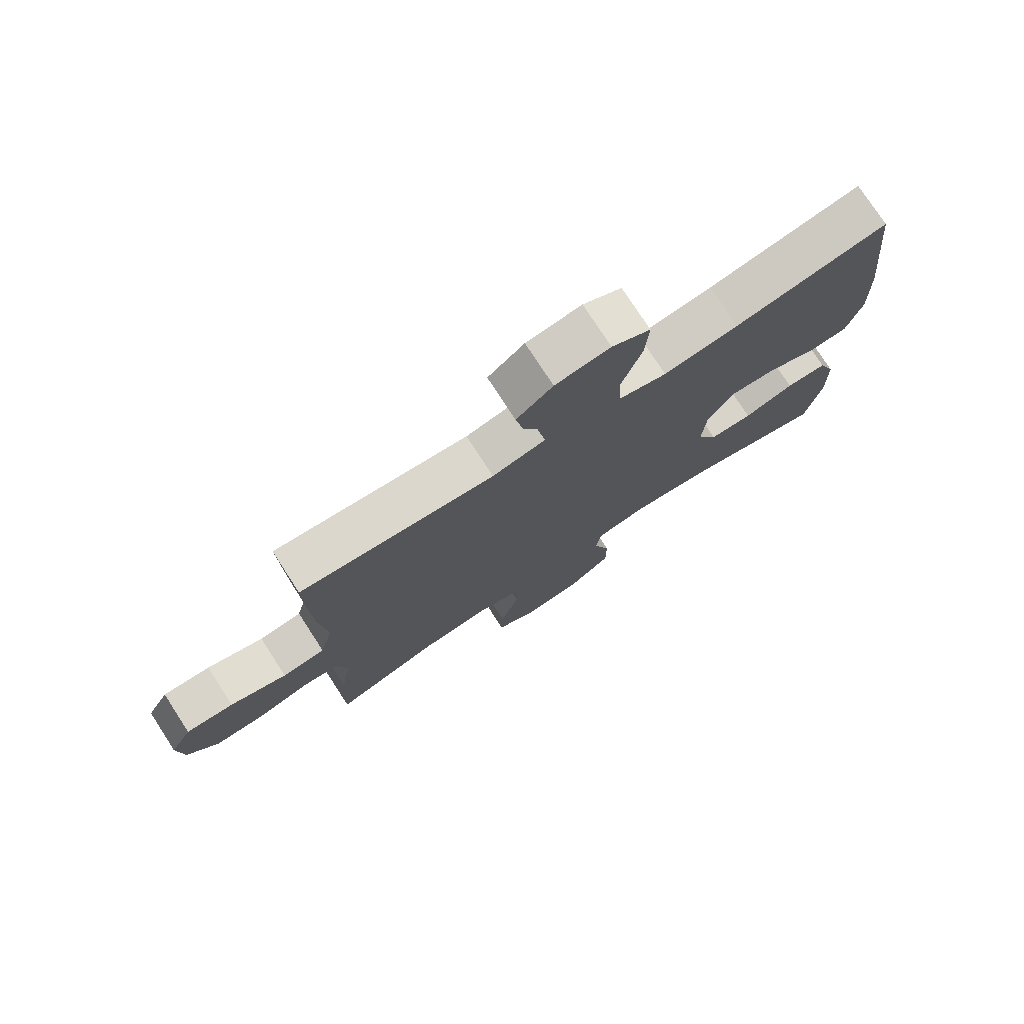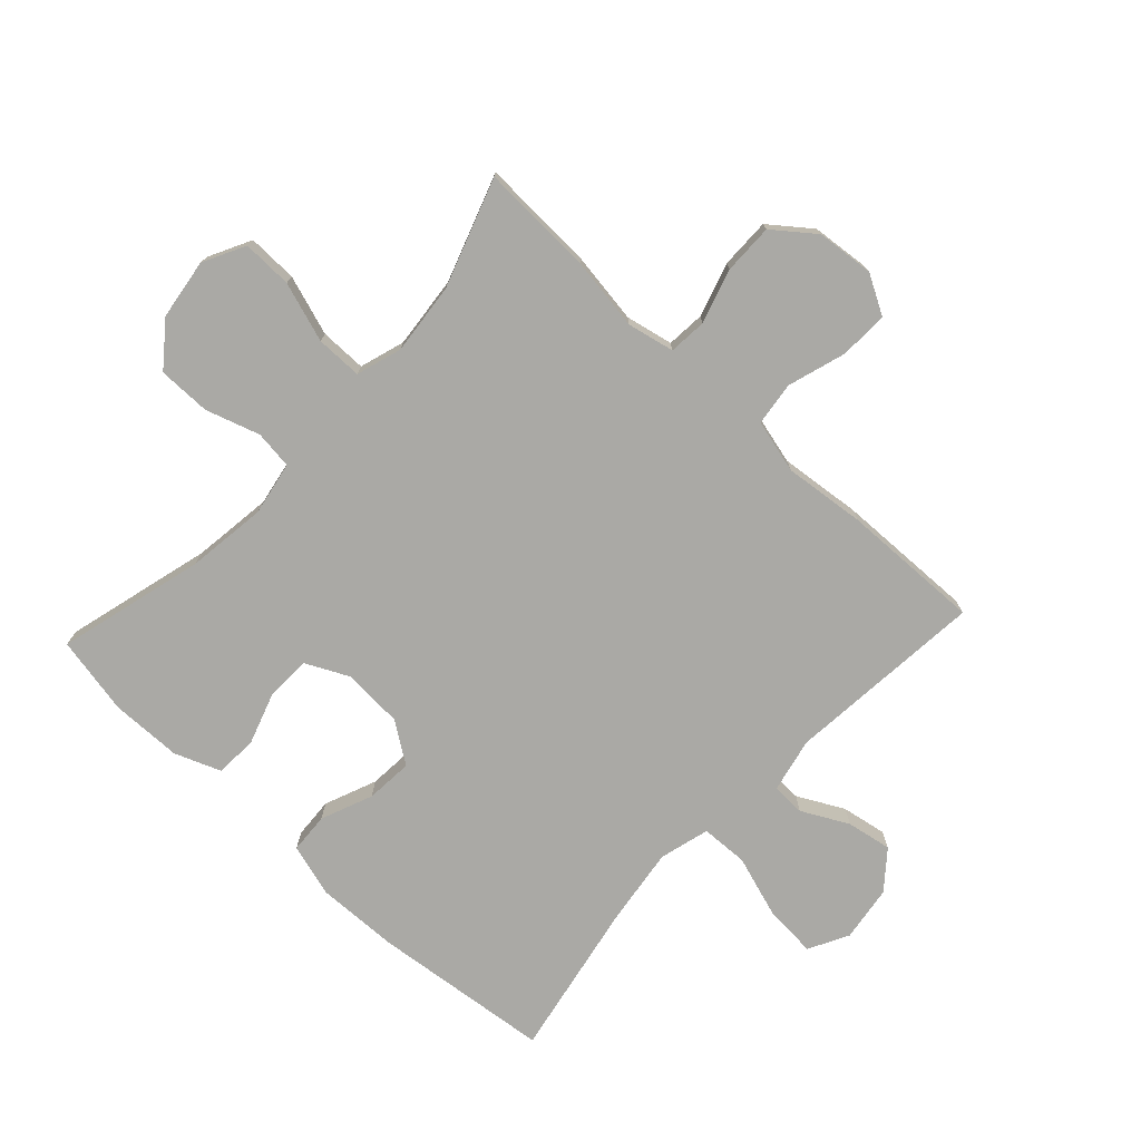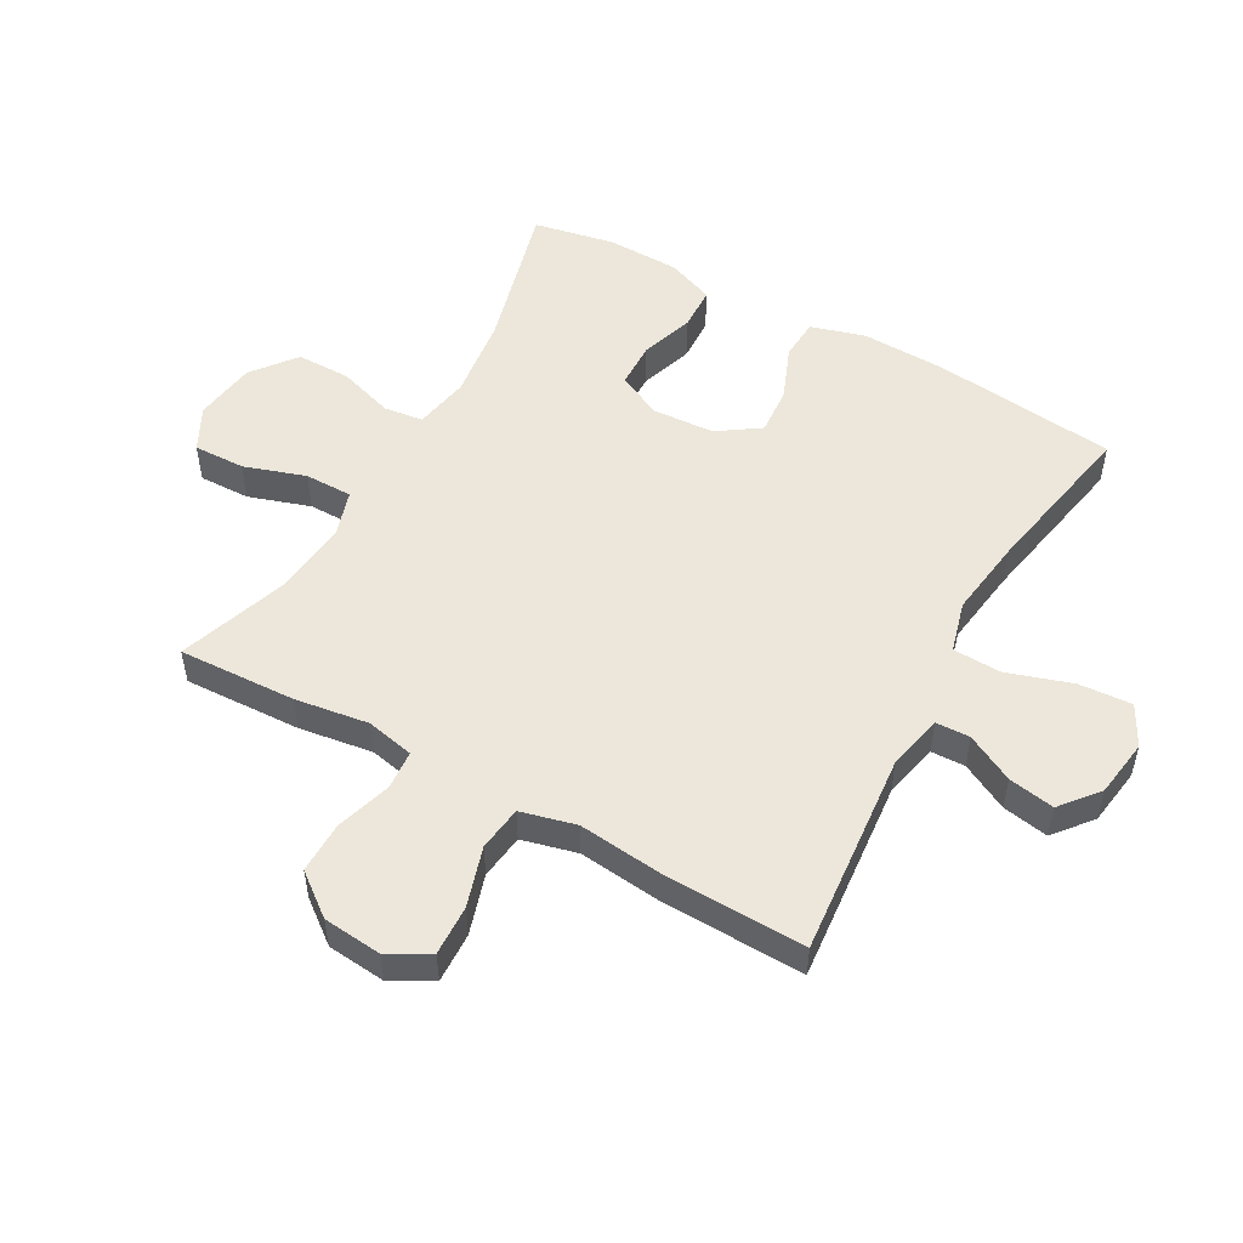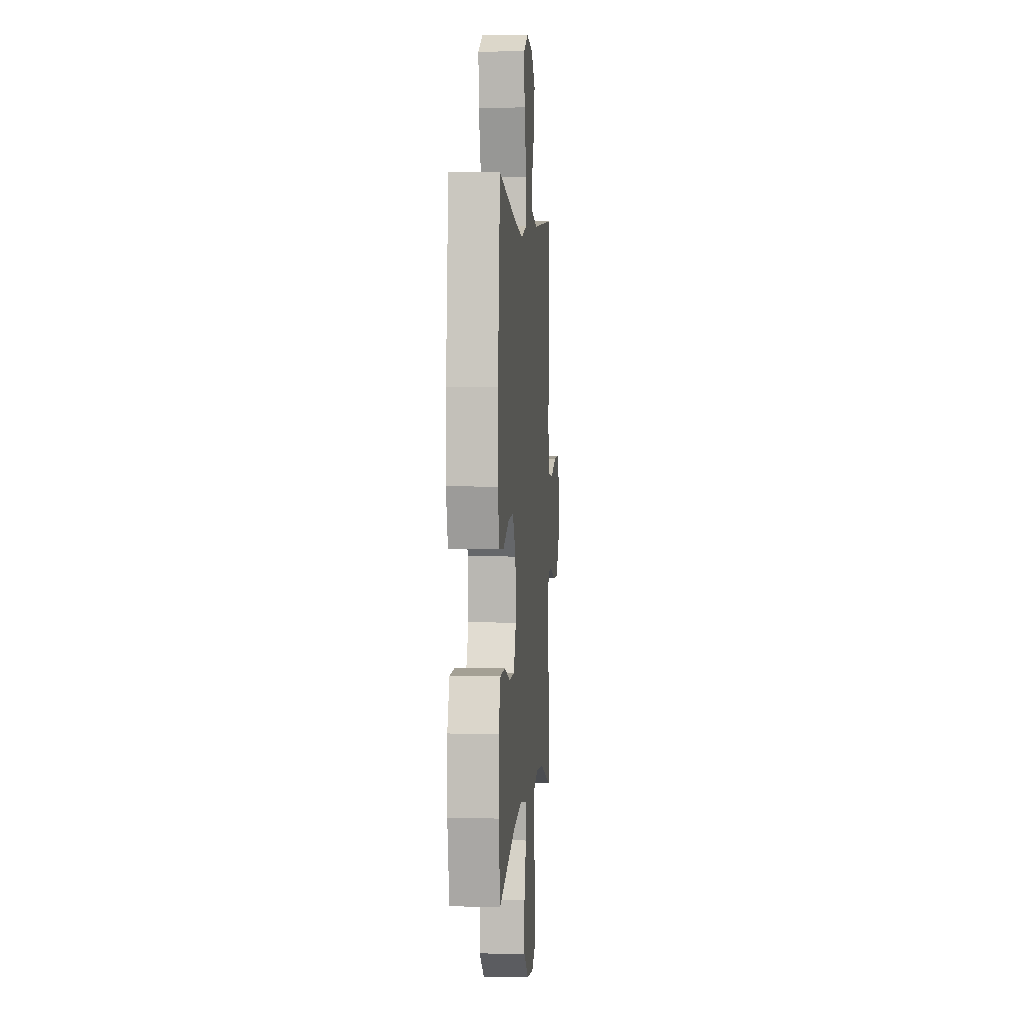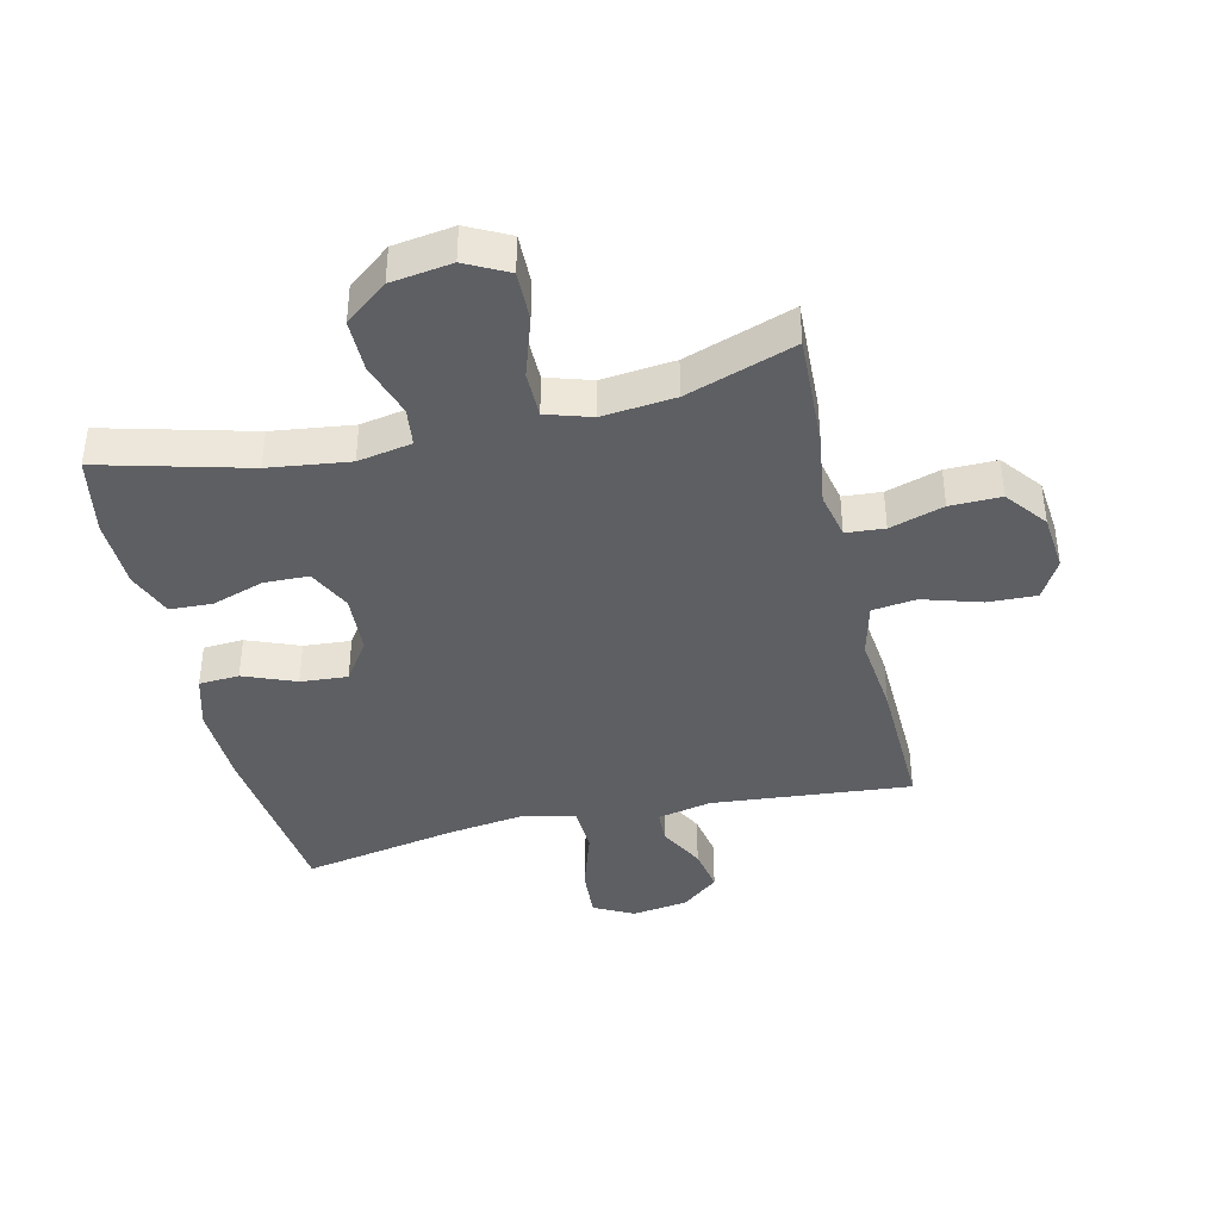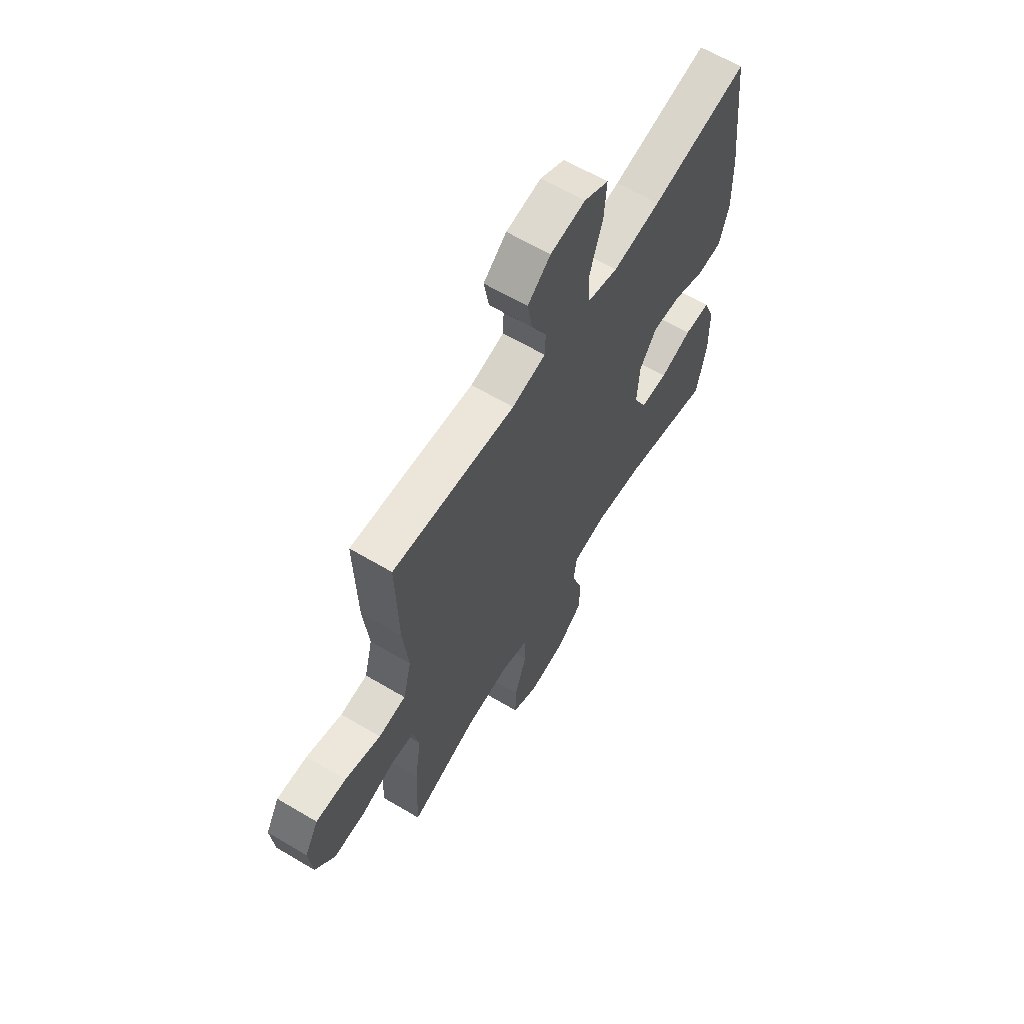
<metadata>
{"format":"obj","ext":"obj","renderer":"f3d","projection":"perspective","resolution":1024,"background":"white","views":[{"elev":76.4,"azim":-33.0,"up":"+Z"},{"elev":-75.4,"azim":-132.9,"up":"+Y"},{"elev":52.0,"azim":-60.8,"up":"+Y"},{"elev":3.2,"azim":94.7,"up":"+Z"},{"elev":-40.1,"azim":-166.7,"up":"+Y"},{"elev":63.2,"azim":-59.0,"up":"+Z"}]}
</metadata>
<code>
v -0.5 0.07 -0.5
v -0.492 0.07 -0.314
v -0.475 0.07 -0.198
v -0.491 0.07 -0.122
v -0.553 0.07 -0.117
v -0.64 0.07 -0.144
v -0.722 0.07 -0.145
v -0.773 0.07 -0.079
v -0.782 0.07 0.014
v -0.746 0.07 0.078
v -0.667 0.07 0.075
v -0.573 0.07 0.046
v -0.502 0.07 0.055
v -0.48 0.07 0.142
v -0.494 0.07 0.273
v -0.5 0.07 0.5
v -0.178 0.07 0.47
v -0.09 0.07 0.489
v -0.088 0.07 0.543
v -0.127 0.07 0.618
v -0.14 0.07 0.691
v -0.08 0.07 0.74
v 0.011 0.07 0.753
v 0.075 0.07 0.719
v 0.069 0.07 0.635
v 0.036 0.07 0.533
v 0.039 0.07 0.457
v 0.12 0.07 0.435
v 0.245 0.07 0.452
v 0.5 0.07 0.5
v 0.532 0.07 0.211
v 0.536 0.07 0.078
v 0.511 0.07 -0.008
v 0.446 0.07 -0.012
v 0.362 0.07 0.022
v 0.286 0.07 0.028
v 0.241 0.07 -0.038
v 0.235 0.07 -0.136
v 0.269 0.07 -0.206
v 0.341 0.07 -0.208
v 0.425 0.07 -0.18
v 0.494 0.07 -0.183
v 0.523 0.07 -0.258
v 0.525 0.07 -0.373
v 0.5 0.07 -0.5
v 0.263 0.07 -0.437
v 0.133 0.07 -0.42
v 0.046 0.07 -0.436
v 0.038 0.07 -0.498
v 0.066 0.07 -0.586
v 0.066 0.07 -0.671
v -0.003 0.07 -0.725
v -0.101 0.07 -0.739
v -0.169 0.07 -0.704
v -0.167 0.07 -0.623
v -0.135 0.07 -0.526
v -0.135 0.07 -0.451
v -0.208 0.07 -0.428
v -0.325 0.07 -0.44
v -0.5 0 -0.5
v -0.492 0 -0.314
v -0.475 0 -0.198
v -0.491 0 -0.122
v -0.553 0 -0.117
v -0.64 0 -0.144
v -0.722 0 -0.145
v -0.773 0 -0.079
v -0.782 0 0.014
v -0.746 0 0.078
v -0.667 0 0.075
v -0.573 0 0.046
v -0.502 0 0.055
v -0.48 0 0.142
v -0.494 0 0.273
v -0.5 0 0.5
v -0.178 0 0.47
v -0.09 0 0.489
v -0.088 0 0.543
v -0.127 0 0.618
v -0.14 0 0.691
v -0.08 0 0.74
v 0.011 0 0.753
v 0.075 0 0.719
v 0.069 0 0.635
v 0.036 0 0.533
v 0.039 0 0.457
v 0.12 0 0.435
v 0.245 0 0.452
v 0.5 0 0.5
v 0.532 0 0.211
v 0.536 0 0.078
v 0.511 0 -0.008
v 0.446 0 -0.012
v 0.362 0 0.022
v 0.286 0 0.028
v 0.241 0 -0.038
v 0.235 0 -0.136
v 0.269 0 -0.206
v 0.341 0 -0.208
v 0.425 0 -0.18
v 0.494 0 -0.183
v 0.523 0 -0.258
v 0.525 0 -0.373
v 0.5 0 -0.5
v 0.263 0 -0.437
v 0.133 0 -0.42
v 0.046 0 -0.436
v 0.038 0 -0.498
v 0.066 0 -0.586
v 0.066 0 -0.671
v -0.003 0 -0.725
v -0.101 0 -0.739
v -0.169 0 -0.704
v -0.167 0 -0.623
v -0.135 0 -0.526
v -0.135 0 -0.451
v -0.208 0 -0.428
v -0.325 0 -0.44
f 53 54 55 56
f 53 56 57
f 52 53 57
f 49 50 51 52
f 48 49 52 57
f 47 48 57 58
f 43 44 45 46
f 43 46 47
f 40 41 42 43
f 39 40 43 47
f 38 39 47 58
f 32 33 34 35
f 32 35 36
f 29 30 31 32
f 28 29 32 36
f 27 28 36 37
f 23 24 25 26
f 23 26 27
f 22 23 27
f 19 20 21 22
f 18 19 22 27
f 17 18 27 37
f 14 15 16 17
f 13 14 17 37
f 9 10 11 12
f 5 6 7 8
f 4 5 8 9
f 59 1 2 3
f 59 3 4
f 58 59 4
f 38 58 4
f 12 13 37 38
f 4 9 12 38
f 115 114 113 112
f 116 115 112
f 116 112 111
f 111 110 109 108
f 116 111 108 107
f 117 116 107 106
f 105 104 103 102
f 106 105 102
f 102 101 100 99
f 106 102 99 98
f 117 106 98 97
f 94 93 92 91
f 95 94 91
f 91 90 89 88
f 95 91 88 87
f 96 95 87 86
f 85 84 83 82
f 86 85 82
f 86 82 81
f 81 80 79 78
f 86 81 78 77
f 96 86 77 76
f 76 75 74 73
f 96 76 73 72
f 71 70 69 68
f 67 66 65 64
f 68 67 64 63
f 62 61 60 118
f 63 62 118
f 63 118 117
f 63 117 97
f 97 96 72 71
f 97 71 68 63
f 1 60 61 2
f 2 61 62 3
f 3 62 63 4
f 4 63 64 5
f 5 64 65 6
f 6 65 66 7
f 7 66 67 8
f 8 67 68 9
f 9 68 69 10
f 10 69 70 11
f 11 70 71 12
f 12 71 72 13
f 13 72 73 14
f 14 73 74 15
f 15 74 75 16
f 16 75 76 17
f 17 76 77 18
f 18 77 78 19
f 19 78 79 20
f 20 79 80 21
f 21 80 81 22
f 22 81 82 23
f 23 82 83 24
f 24 83 84 25
f 25 84 85 26
f 26 85 86 27
f 27 86 87 28
f 28 87 88 29
f 29 88 89 30
f 30 89 90 31
f 31 90 91 32
f 32 91 92 33
f 33 92 93 34
f 34 93 94 35
f 35 94 95 36
f 36 95 96 37
f 37 96 97 38
f 38 97 98 39
f 39 98 99 40
f 40 99 100 41
f 41 100 101 42
f 42 101 102 43
f 43 102 103 44
f 44 103 104 45
f 45 104 105 46
f 46 105 106 47
f 47 106 107 48
f 48 107 108 49
f 49 108 109 50
f 50 109 110 51
f 51 110 111 52
f 52 111 112 53
f 53 112 113 54
f 54 113 114 55
f 55 114 115 56
f 56 115 116 57
f 57 116 117 58
f 58 117 118 59
f 59 118 60 1

</code>
